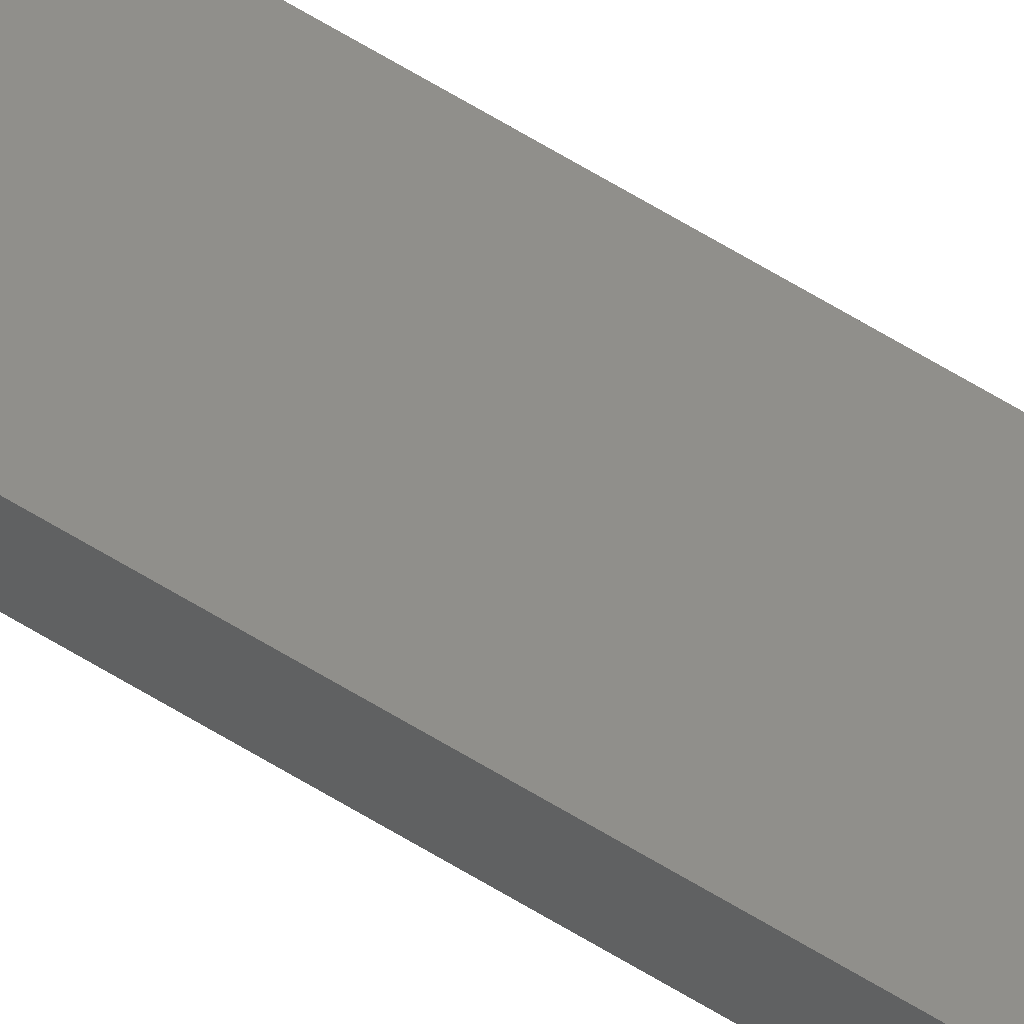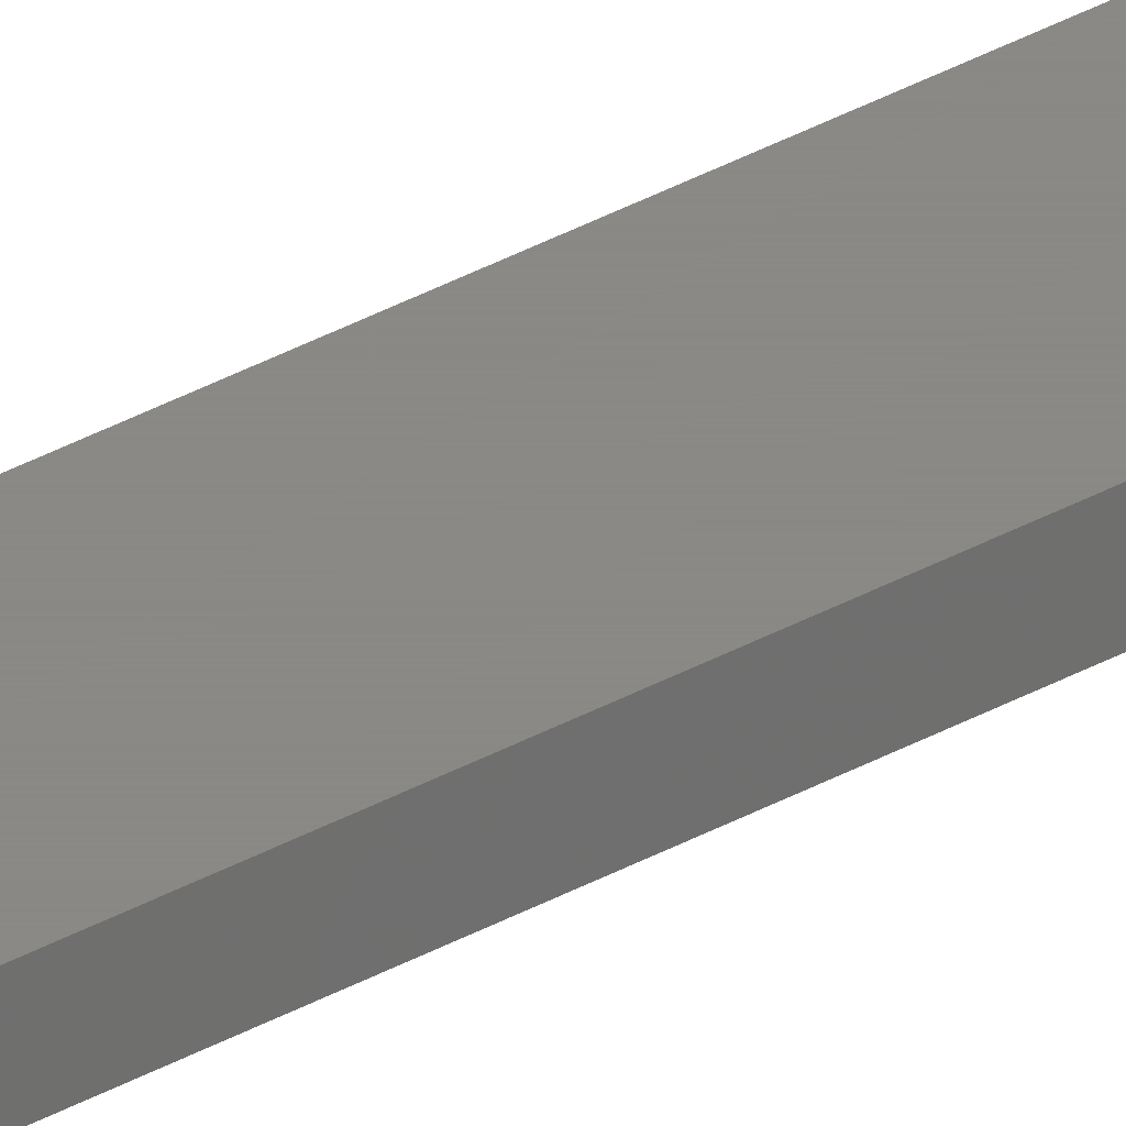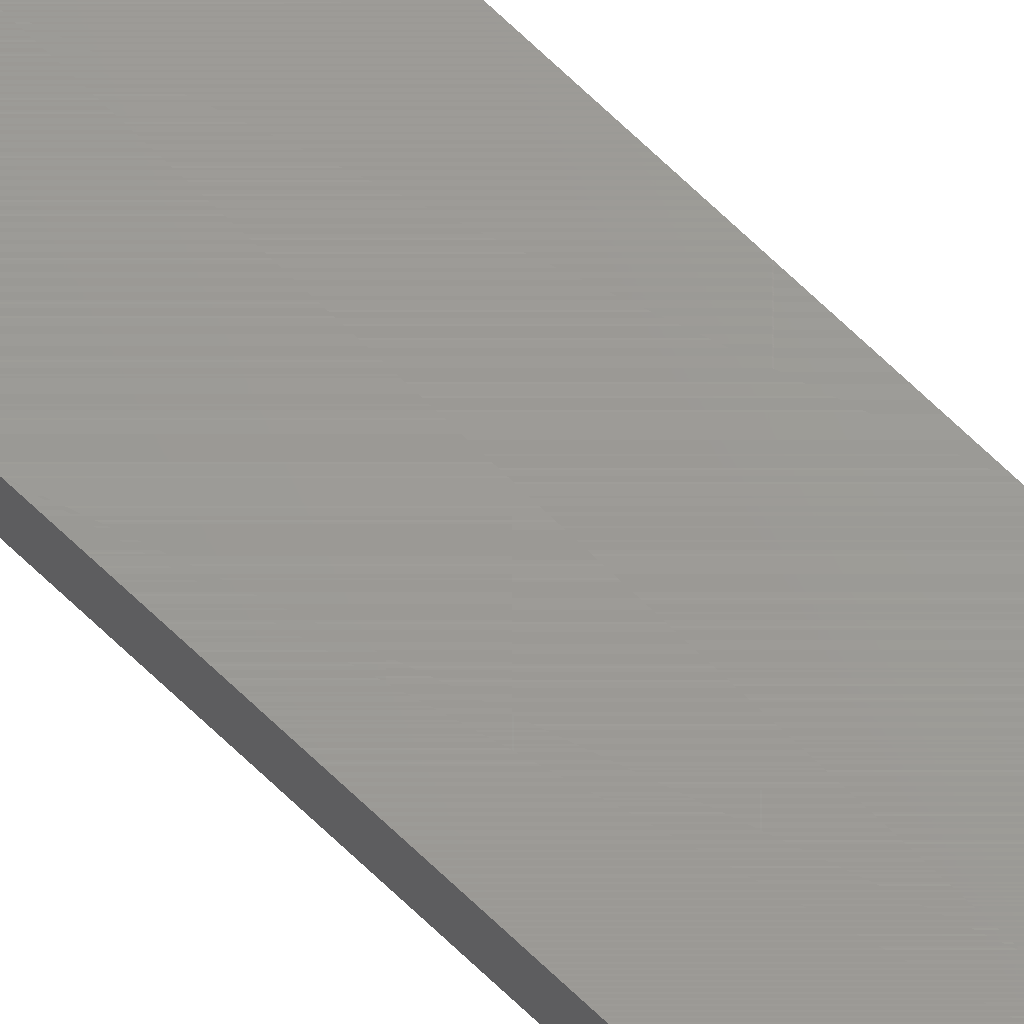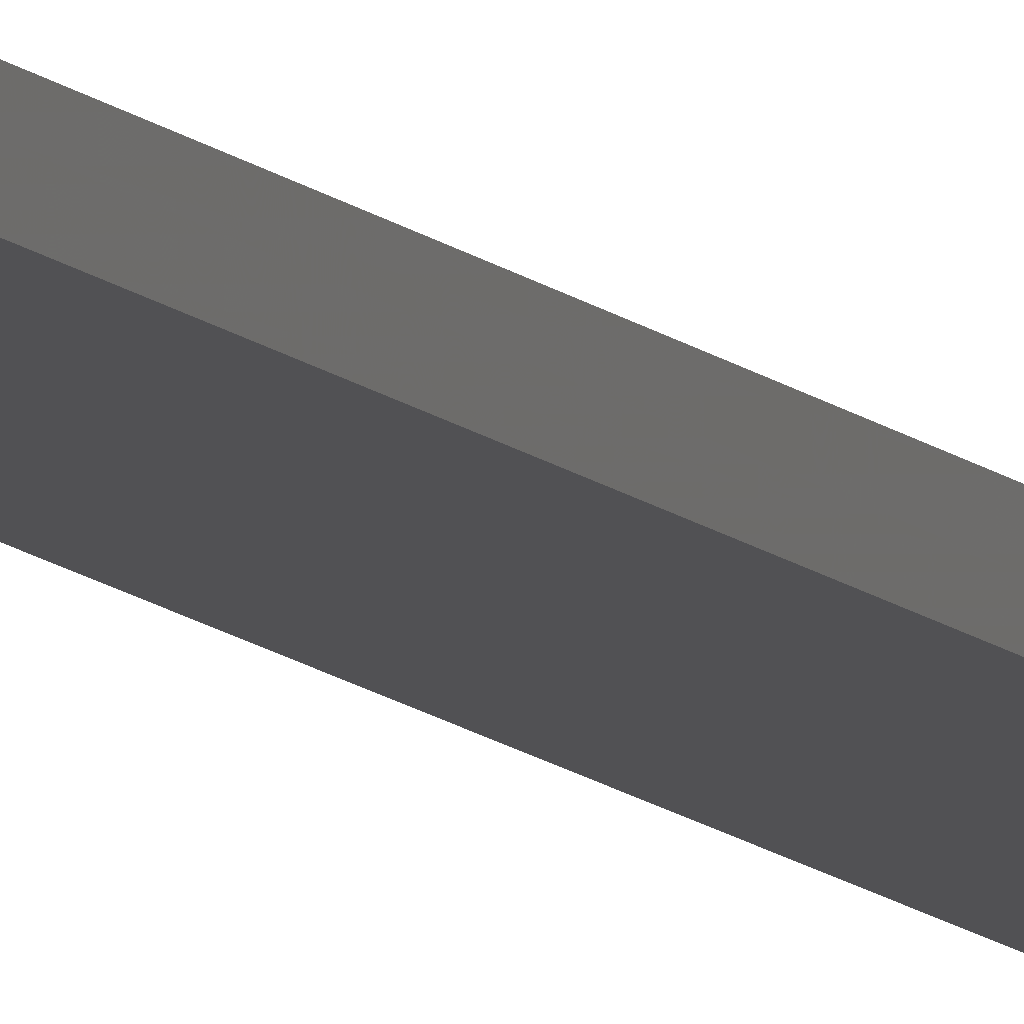
<metadata>
{"format":"stl","ext":"stl","renderer":"f3d","projection":"perspective","resolution":1024,"background":"white","views":[{"elev":48.2,"azim":-53.2,"up":"+Y"},{"elev":27.9,"azim":47.5,"up":"+Y"},{"elev":69.1,"azim":133.9,"up":"+Y"},{"elev":-7.8,"azim":18.4,"up":"+Y"}]}
</metadata>
<code>
# stl→obj: 16 verts, 32 faces
v -1.275 7.425 200
v -1.275 7.425 2.446e-16
v -1.275 8.055 200
v -1.275 8.055 2.446e-16
v 1.275 8.055 200
v 1.275 8.055 -2.446e-16
v 1.275 7.425 200
v 1.275 7.425 -2.446e-16
v -1.28 8.06 200
v -1.28 8.06 2.455e-16
v -1.28 7.42 200
v -1.28 7.42 2.455e-16
v 1.28 8.06 200
v 1.28 8.06 -2.455e-16
v 1.28 7.42 200
v 1.28 7.42 -2.455e-16
f 1 2 3
f 3 2 4
f 3 4 5
f 5 4 6
f 5 6 7
f 7 6 8
f 7 8 1
f 1 8 2
f 9 10 11
f 11 10 12
f 13 14 9
f 9 14 10
f 15 16 13
f 13 16 14
f 11 12 15
f 15 12 16
f 3 9 1
f 3 5 9
f 9 5 13
f 13 5 7
f 15 7 1
f 11 1 9
f 11 15 1
f 13 7 15
f 2 10 4
f 2 12 10
f 2 8 12
f 12 8 16
f 16 8 14
f 14 8 6
f 4 14 6
f 4 10 14

</code>
